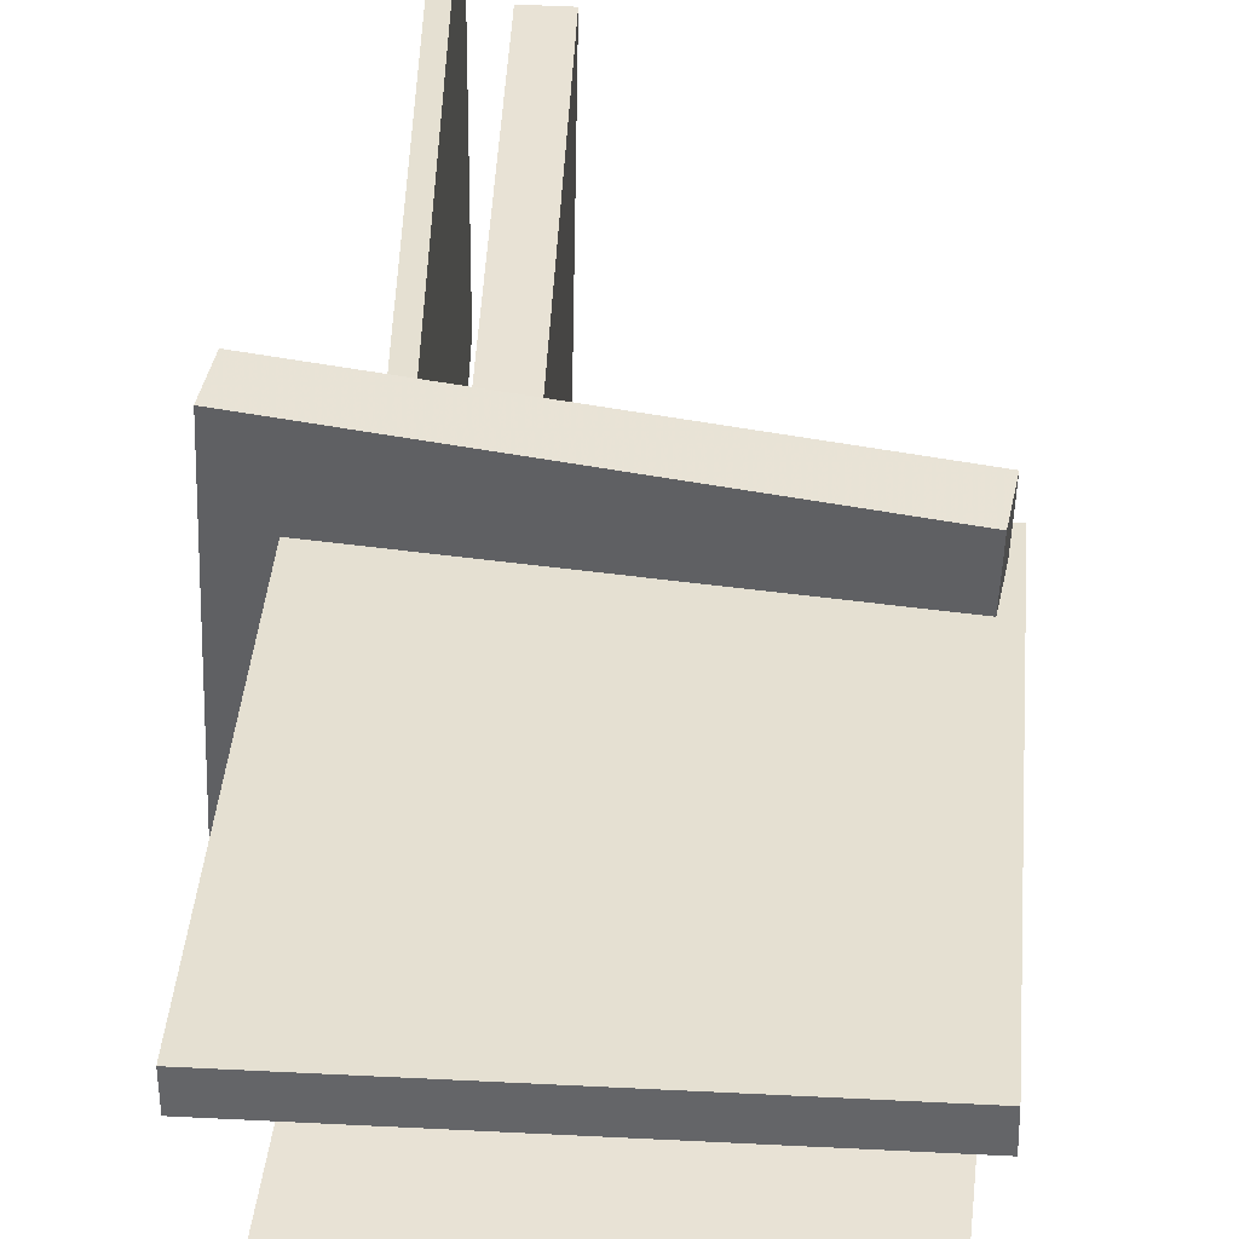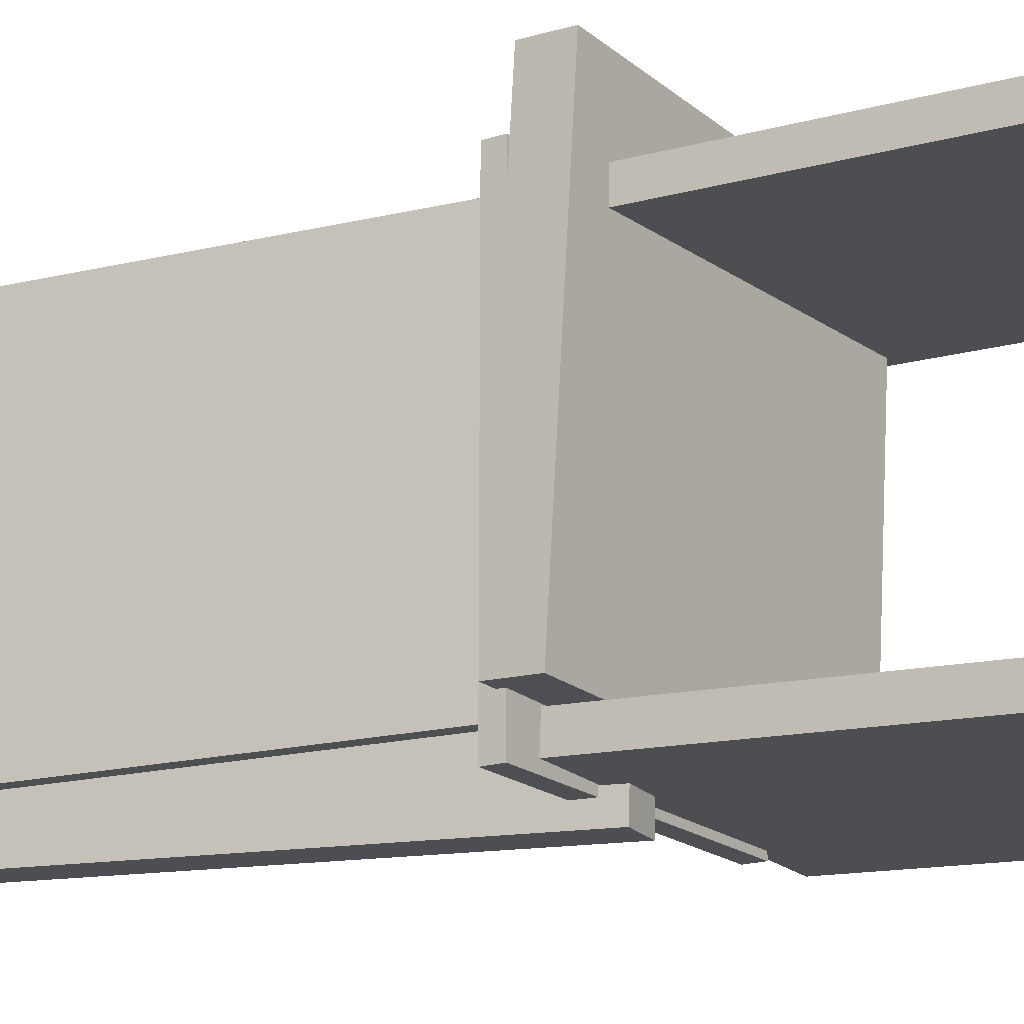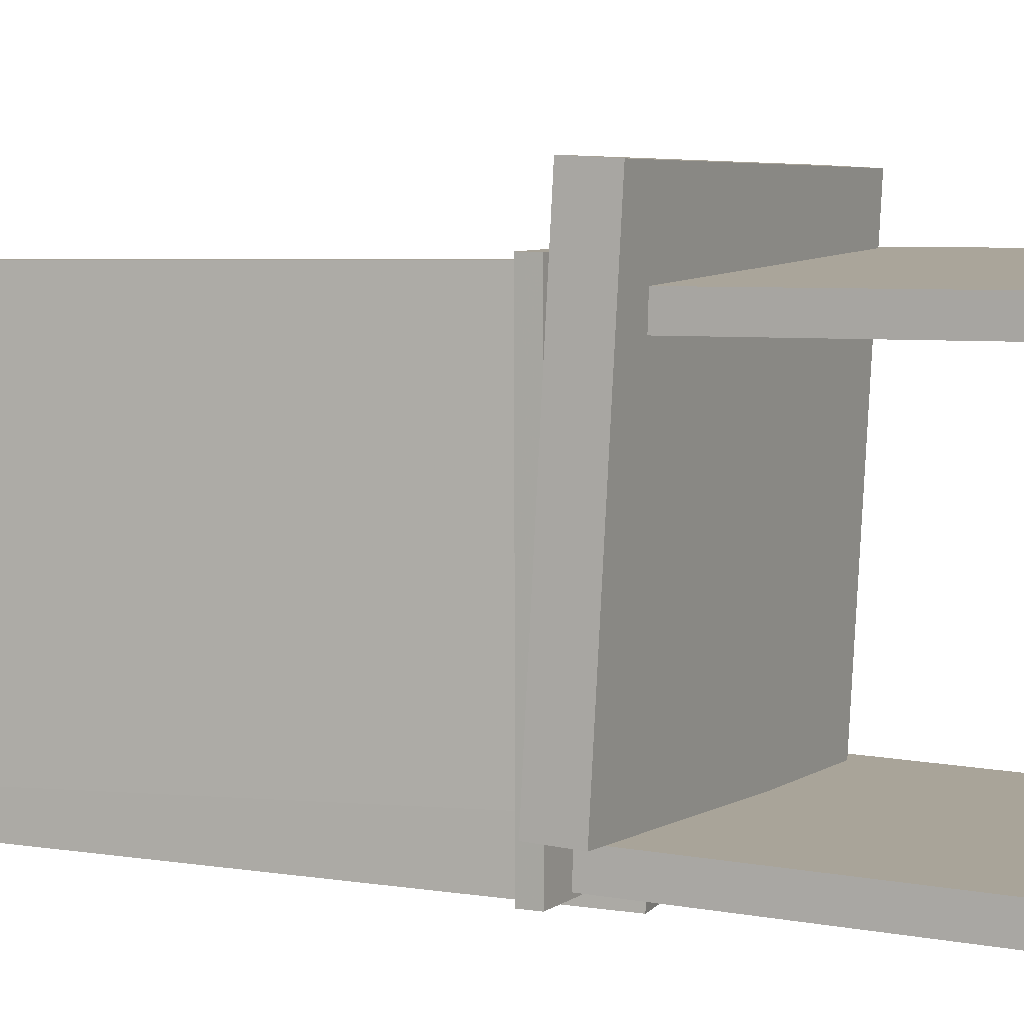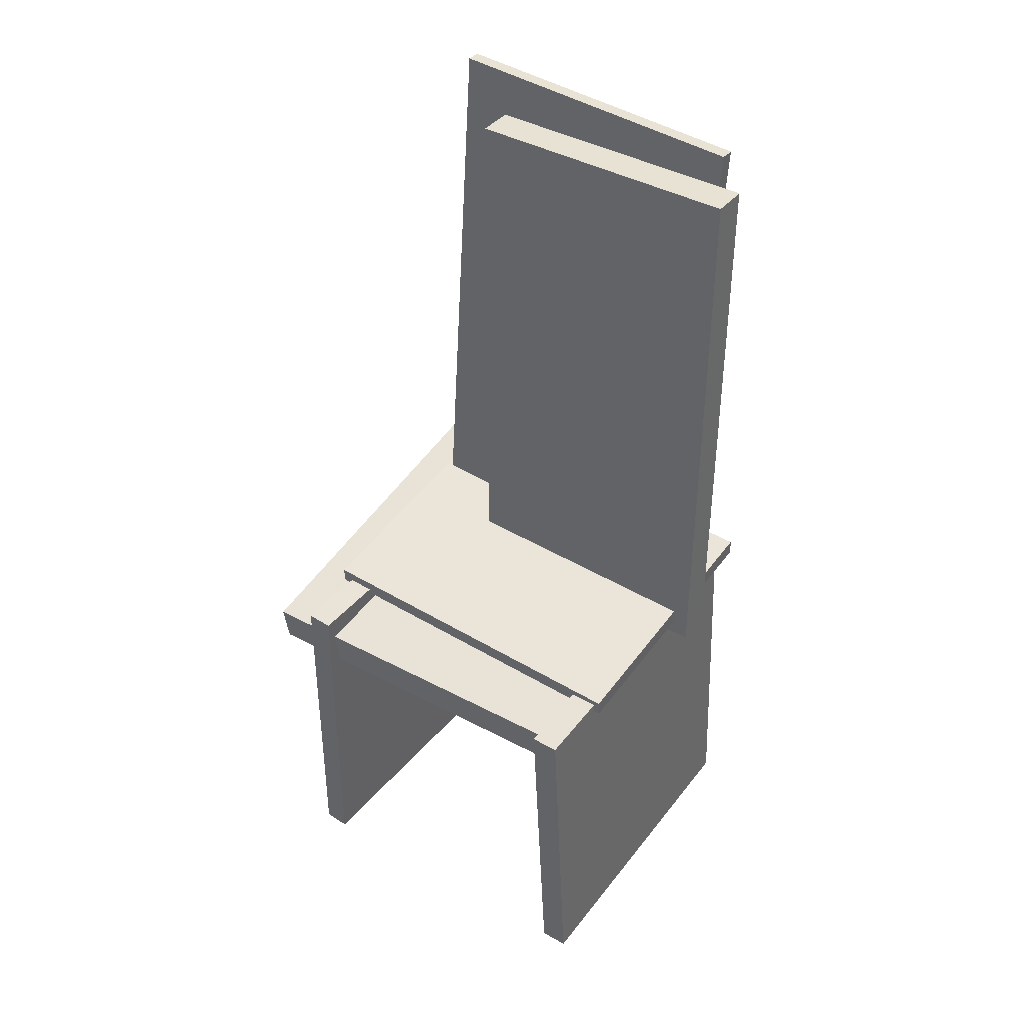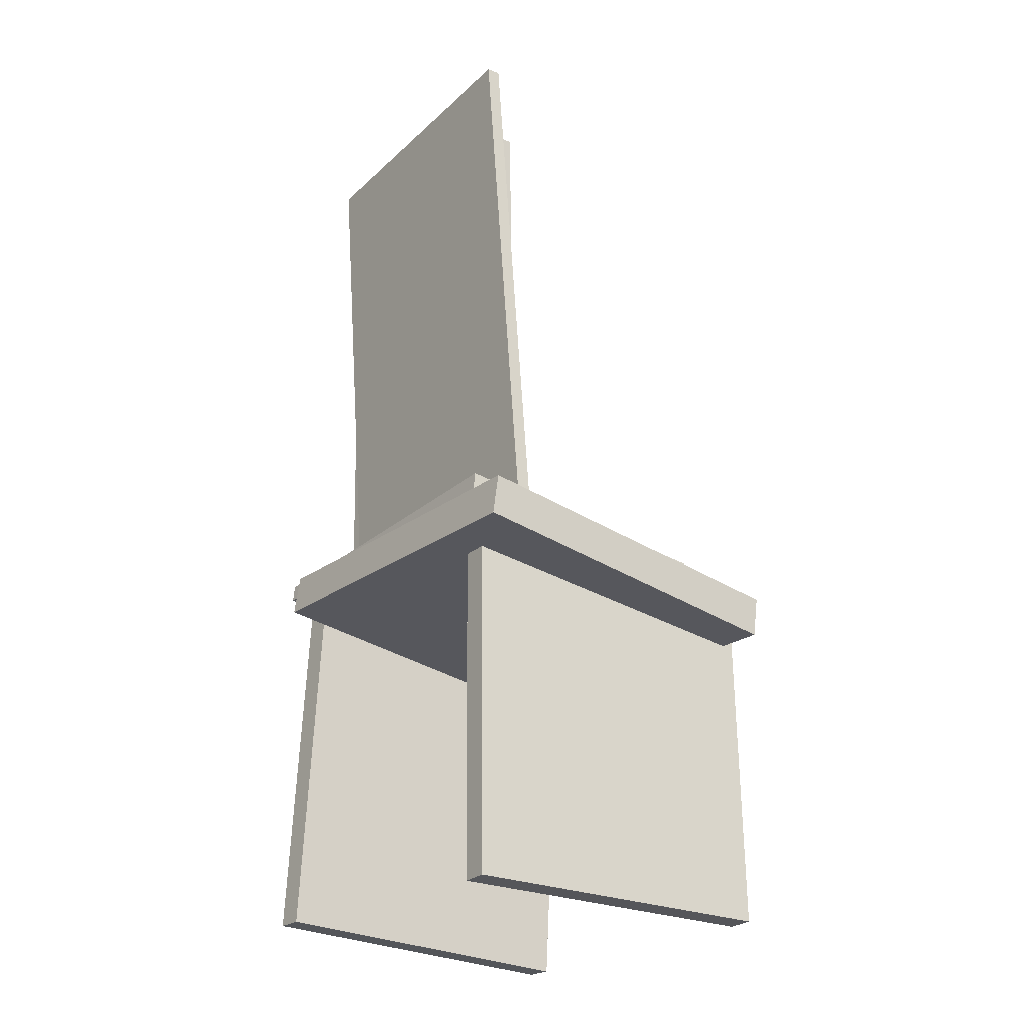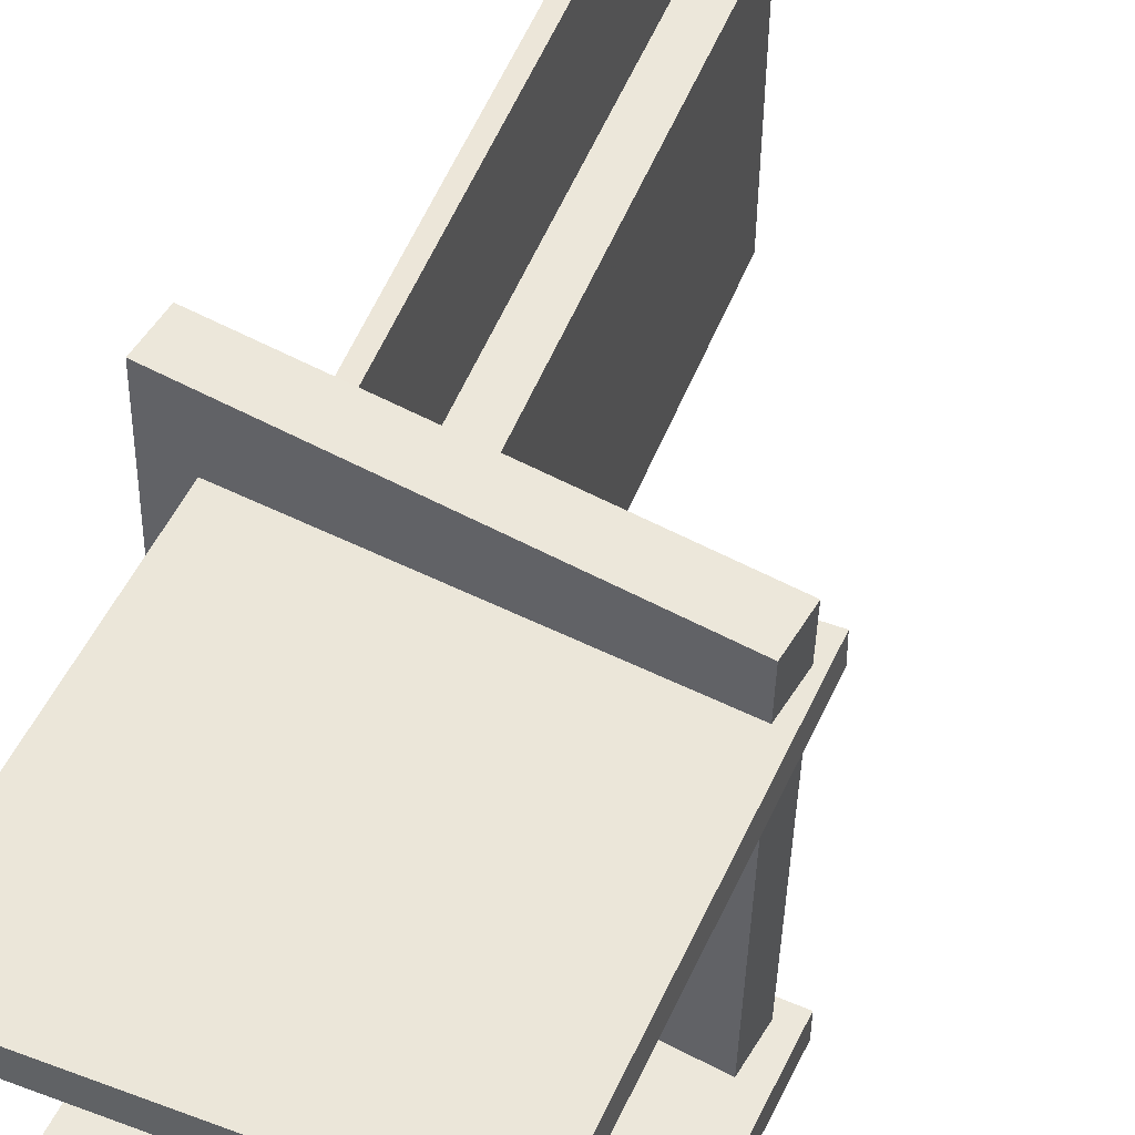
<metadata>
{"format":"obj","ext":"obj","renderer":"f3d","projection":"perspective","resolution":1024,"background":"white","views":[{"elev":38.7,"azim":4.5,"up":"+Z"},{"elev":-16.9,"azim":-62.6,"up":"+Z"},{"elev":7.3,"azim":-68.7,"up":"+Z"},{"elev":42.7,"azim":126.2,"up":"+Y"},{"elev":-25.5,"azim":-35.6,"up":"+Y"},{"elev":48.9,"azim":23.2,"up":"+Z"}]}
</metadata>
<code>
v -0.1913 -0.09062 -0.1792
v 0.09772 -0.1179 -0.184
v -0.193 -0.1085 -0.1791
v 0.09603 -0.1358 -0.1838
v -0.185 -0.0877 0.1895
v 0.104 -0.115 0.1848
v -0.1867 -0.1056 0.1897
v 0.1024 -0.1329 0.185
f 1.0 7.0 5.0
f 1.0 3.0 7.0
f 1.0 4.0 3.0
f 1.0 2.0 4.0
f 3.0 8.0 7.0
f 3.0 4.0 8.0
f 5.0 7.0 8.0
f 5.0 8.0 6.0
f 1.0 5.0 6.0
f 1.0 6.0 2.0
f 2.0 6.0 8.0
f 2.0 8.0 4.0
v -0.1814 -0.4929 -0.1835
v -0.1689 -0.1164 -0.1726
v 0.1627 -0.5041 -0.1895
v 0.1751 -0.1276 -0.1786
v -0.1809 -0.4937 -0.1545
v -0.1685 -0.1172 -0.1437
v 0.1631 -0.505 -0.1605
v 0.1756 -0.1284 -0.1496
f 9.0 15.0 13.0
f 9.0 11.0 15.0
f 9.0 12.0 11.0
f 9.0 10.0 12.0
f 11.0 16.0 15.0
f 11.0 12.0 16.0
f 13.0 15.0 16.0
f 13.0 16.0 14.0
f 9.0 13.0 14.0
f 9.0 14.0 10.0
f 10.0 14.0 16.0
f 10.0 16.0 12.0
v -0.1445 0.4664 0.1713
v -0.1459 0.4604 -0.1478
v -0.1589 0.4655 0.1714
v -0.1603 0.4595 -0.1477
v -0.1086 -0.09838 0.1817
v -0.1099 -0.1043 -0.1374
v -0.123 -0.09929 0.1818
v -0.1243 -0.1053 -0.1373
f 17.0 23.0 21.0
f 17.0 19.0 23.0
f 17.0 20.0 19.0
f 17.0 18.0 20.0
f 19.0 24.0 23.0
f 19.0 20.0 24.0
f 21.0 23.0 24.0
f 21.0 24.0 22.0
f 17.0 21.0 22.0
f 17.0 22.0 18.0
f 18.0 22.0 24.0
f 18.0 24.0 20.0
v -0.05531 -0.1423 0.08397
v -0.07717 0.4383 0.1002
v -0.09207 -0.1437 0.08473
v -0.1139 0.4369 0.1009
v -0.06147 -0.1346 -0.2
v -0.08333 0.446 -0.1838
v -0.09823 -0.136 -0.1993
v -0.1201 0.4446 -0.1831
f 25.0 31.0 29.0
f 25.0 27.0 31.0
f 25.0 28.0 27.0
f 25.0 26.0 28.0
f 27.0 32.0 31.0
f 27.0 28.0 32.0
f 29.0 31.0 32.0
f 29.0 32.0 30.0
f 25.0 29.0 30.0
f 25.0 30.0 26.0
f 26.0 30.0 32.0
f 26.0 32.0 28.0
v 0.157 -0.1423 -0.1524
v 0.1719 -0.1571 0.2272
v 0.1519 -0.185 -0.1538
v 0.1668 -0.1997 0.2258
v -0.208 -0.09945 -0.1364
v -0.1931 -0.1142 0.2432
v -0.2131 -0.1421 -0.1378
v -0.1982 -0.1568 0.2418
f 33.0 39.0 37.0
f 33.0 35.0 39.0
f 33.0 36.0 35.0
f 33.0 34.0 36.0
f 35.0 40.0 39.0
f 35.0 36.0 40.0
f 37.0 39.0 40.0
f 37.0 40.0 38.0
f 33.0 37.0 38.0
f 33.0 38.0 34.0
f 34.0 38.0 40.0
f 34.0 40.0 36.0
v -0.1625 -0.1268 0.1704
v -0.1621 -0.1272 0.1431
v -0.1627 -0.5081 0.1753
v -0.1623 -0.5084 0.1479
v 0.1779 -0.1269 0.175
v 0.1783 -0.1273 0.1476
v 0.1778 -0.5082 0.1798
v 0.1781 -0.5086 0.1525
f 41.0 47.0 45.0
f 41.0 43.0 47.0
f 41.0 44.0 43.0
f 41.0 42.0 44.0
f 43.0 48.0 47.0
f 43.0 44.0 48.0
f 45.0 47.0 48.0
f 45.0 48.0 46.0
f 41.0 45.0 46.0
f 41.0 46.0 42.0
f 42.0 46.0 48.0
f 42.0 48.0 44.0

</code>
